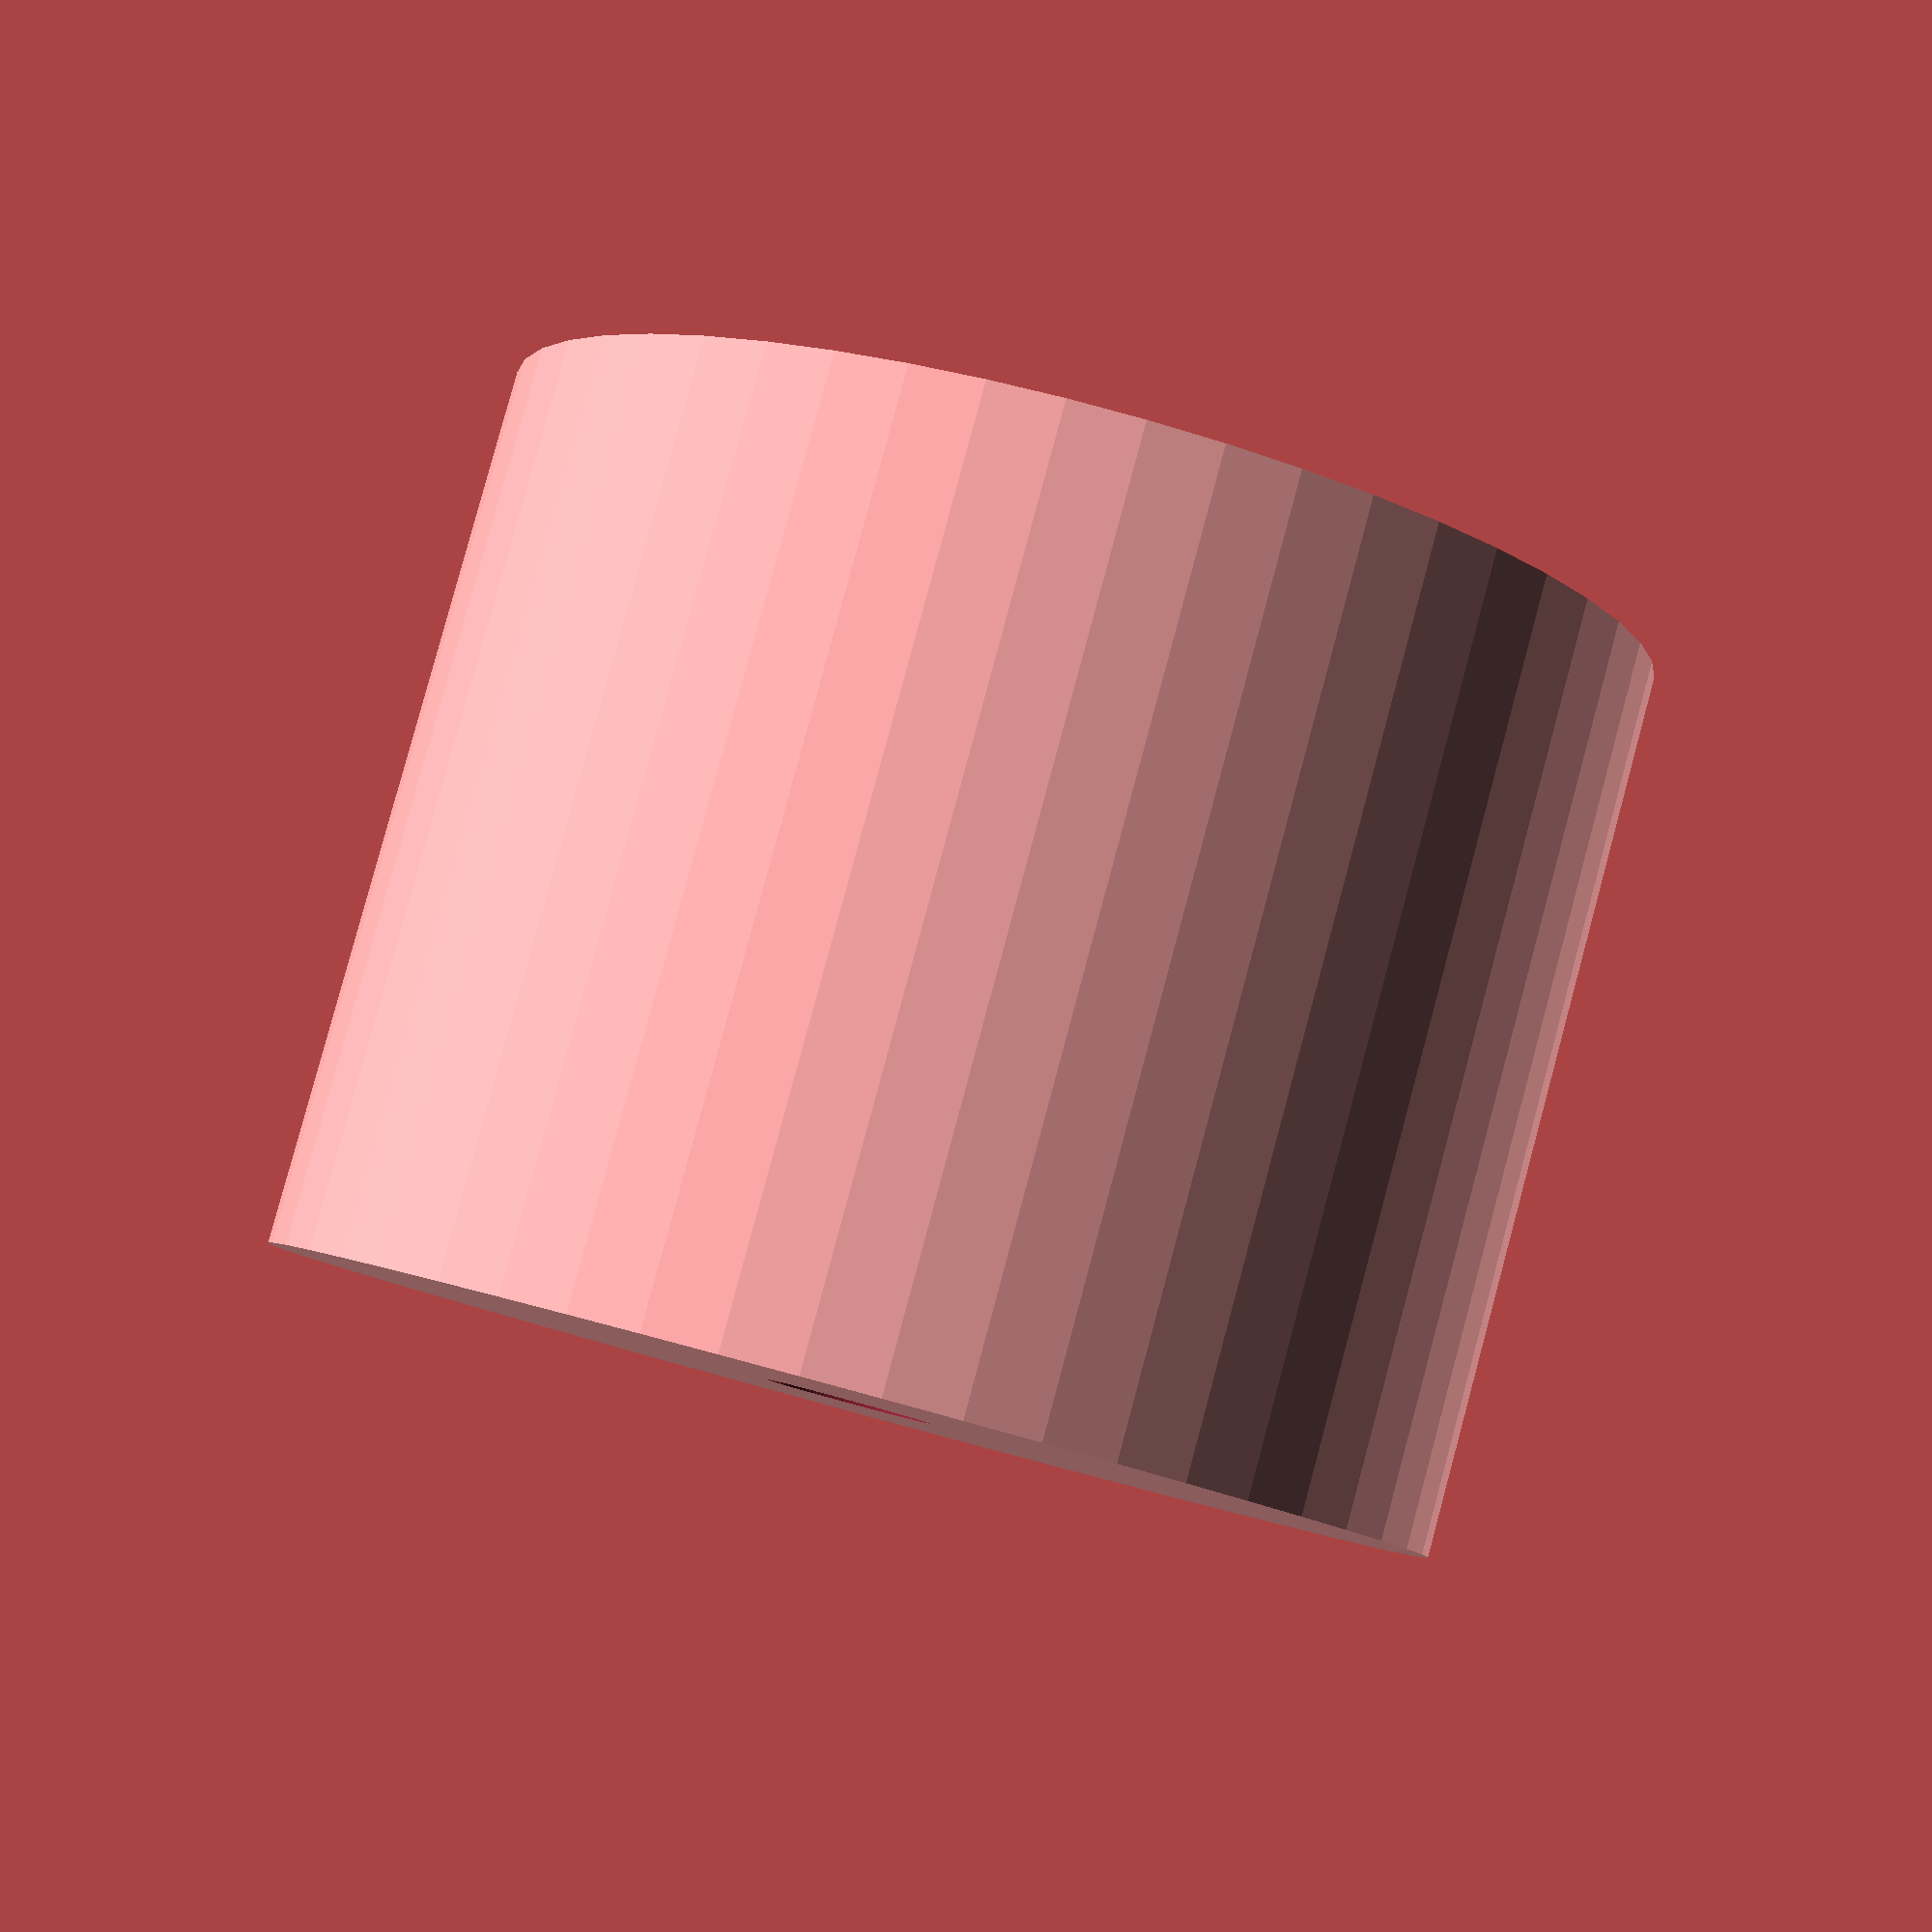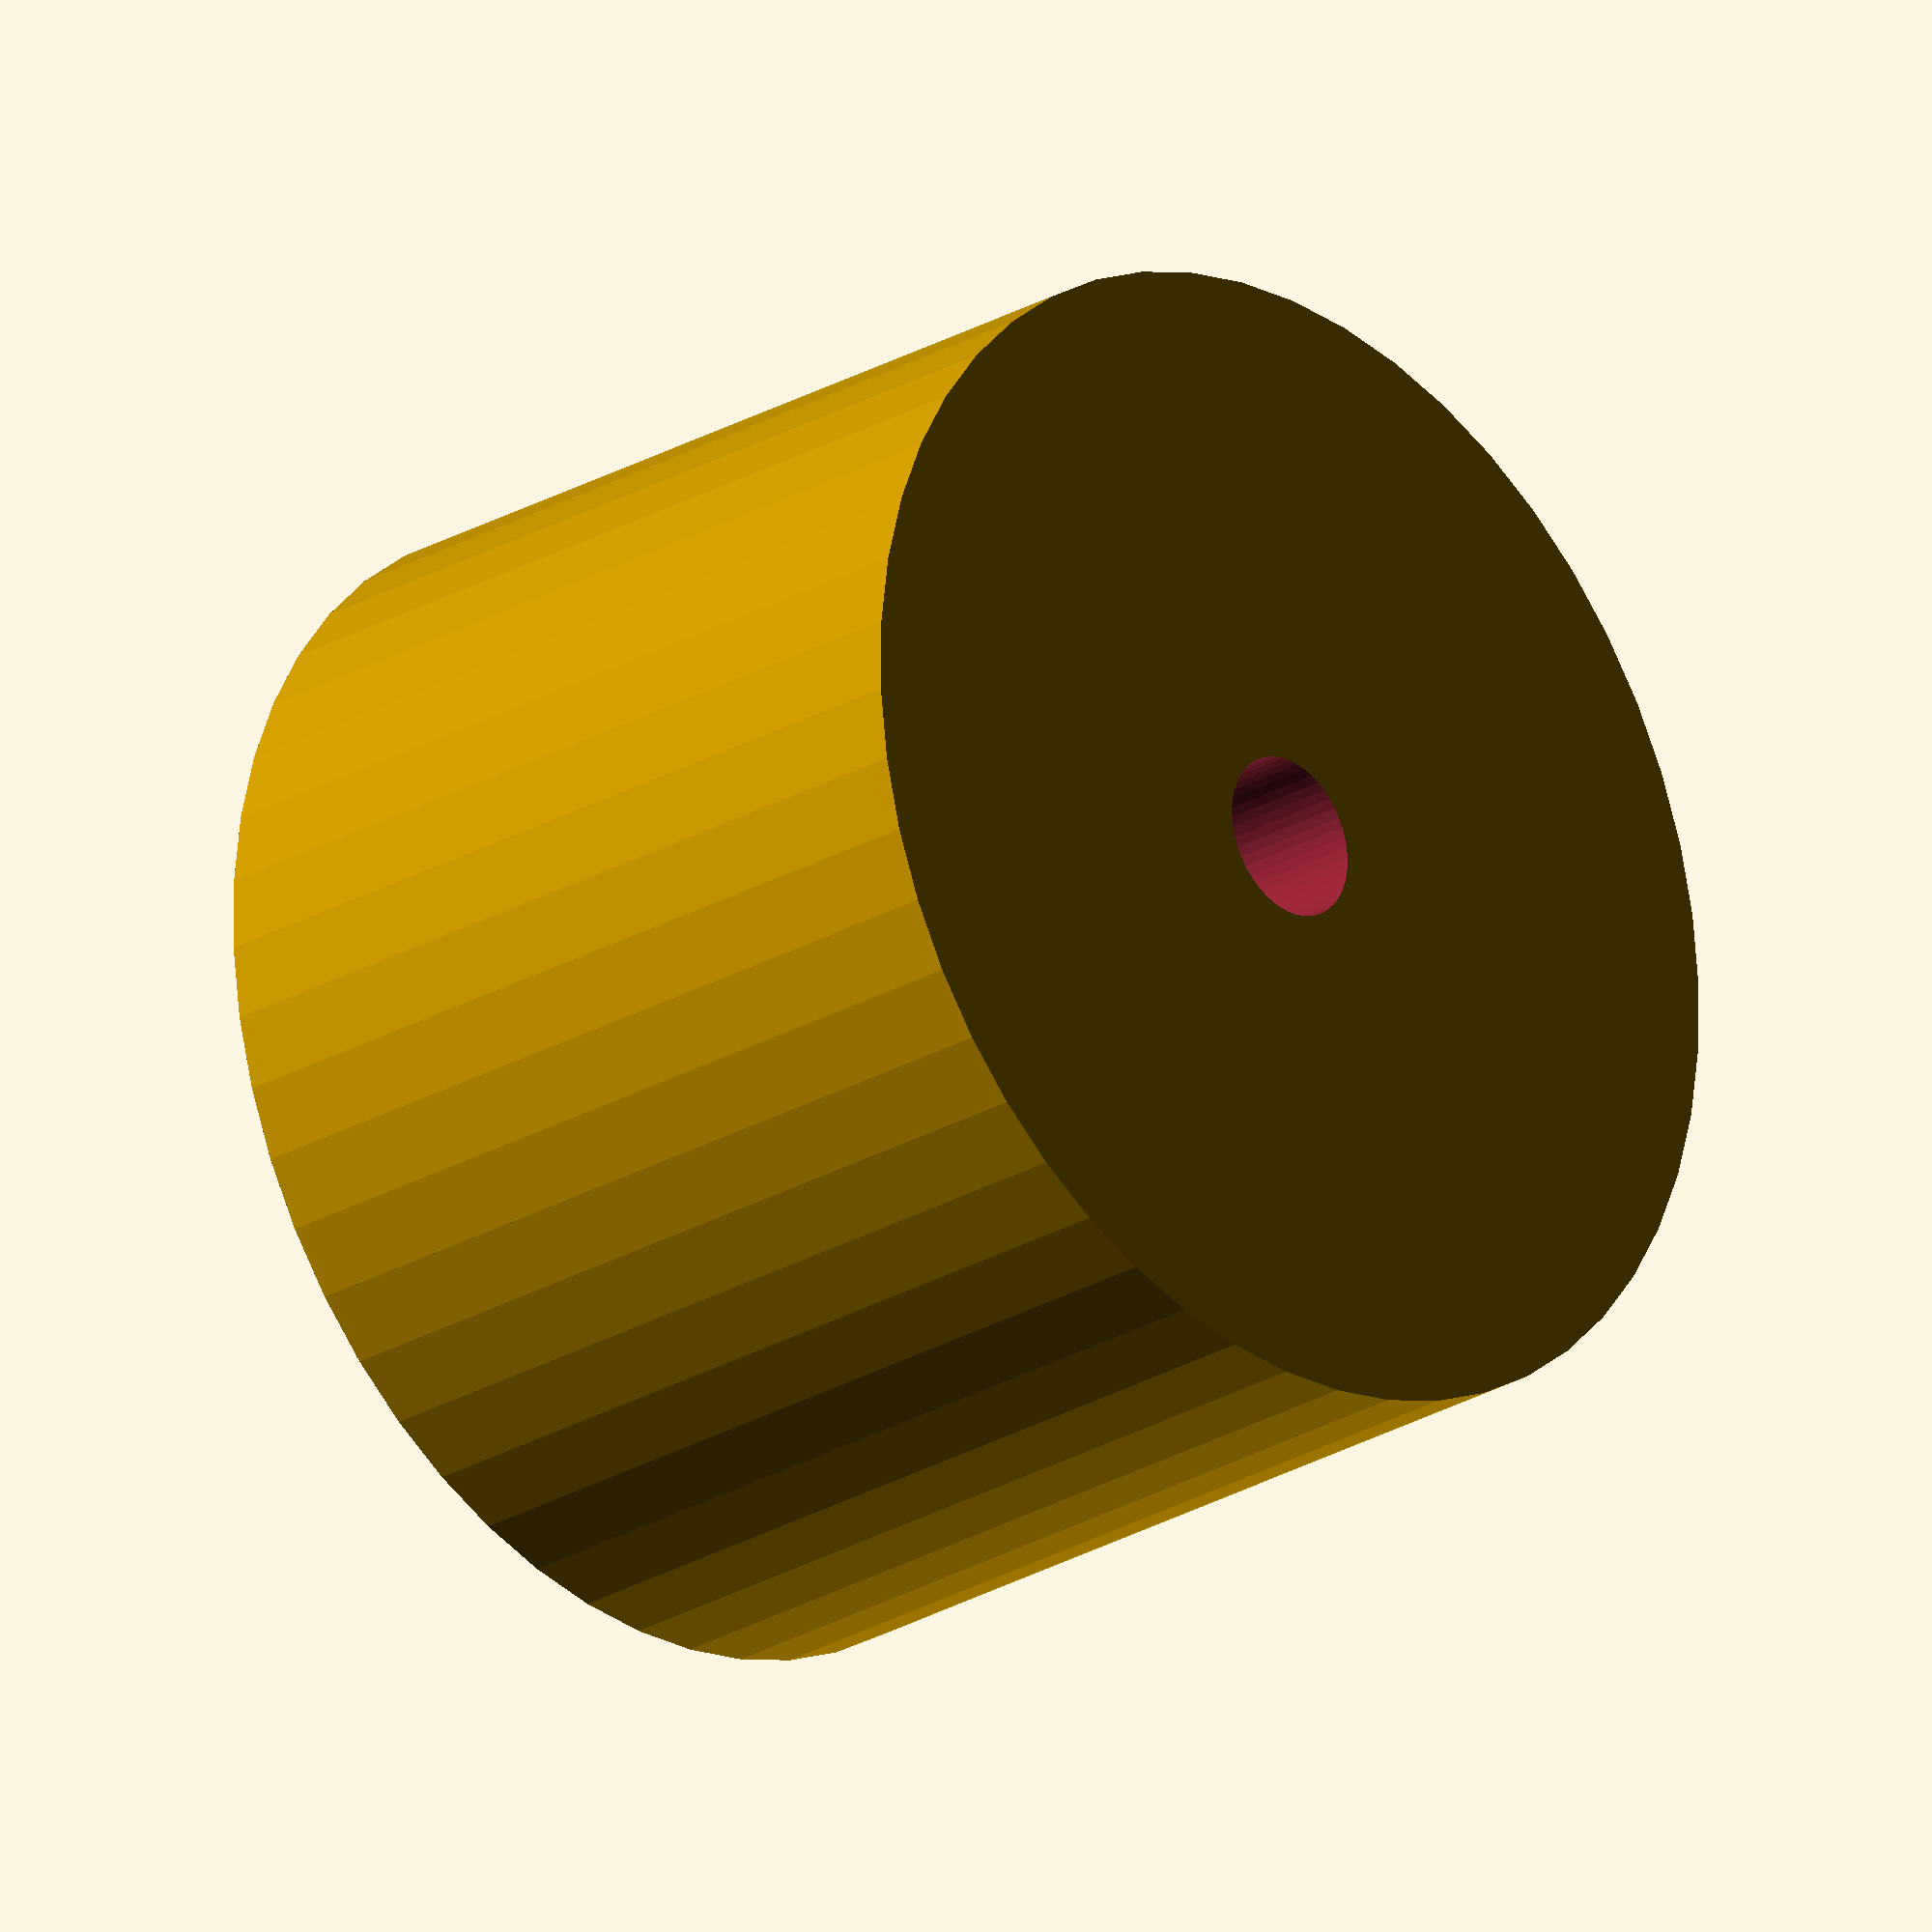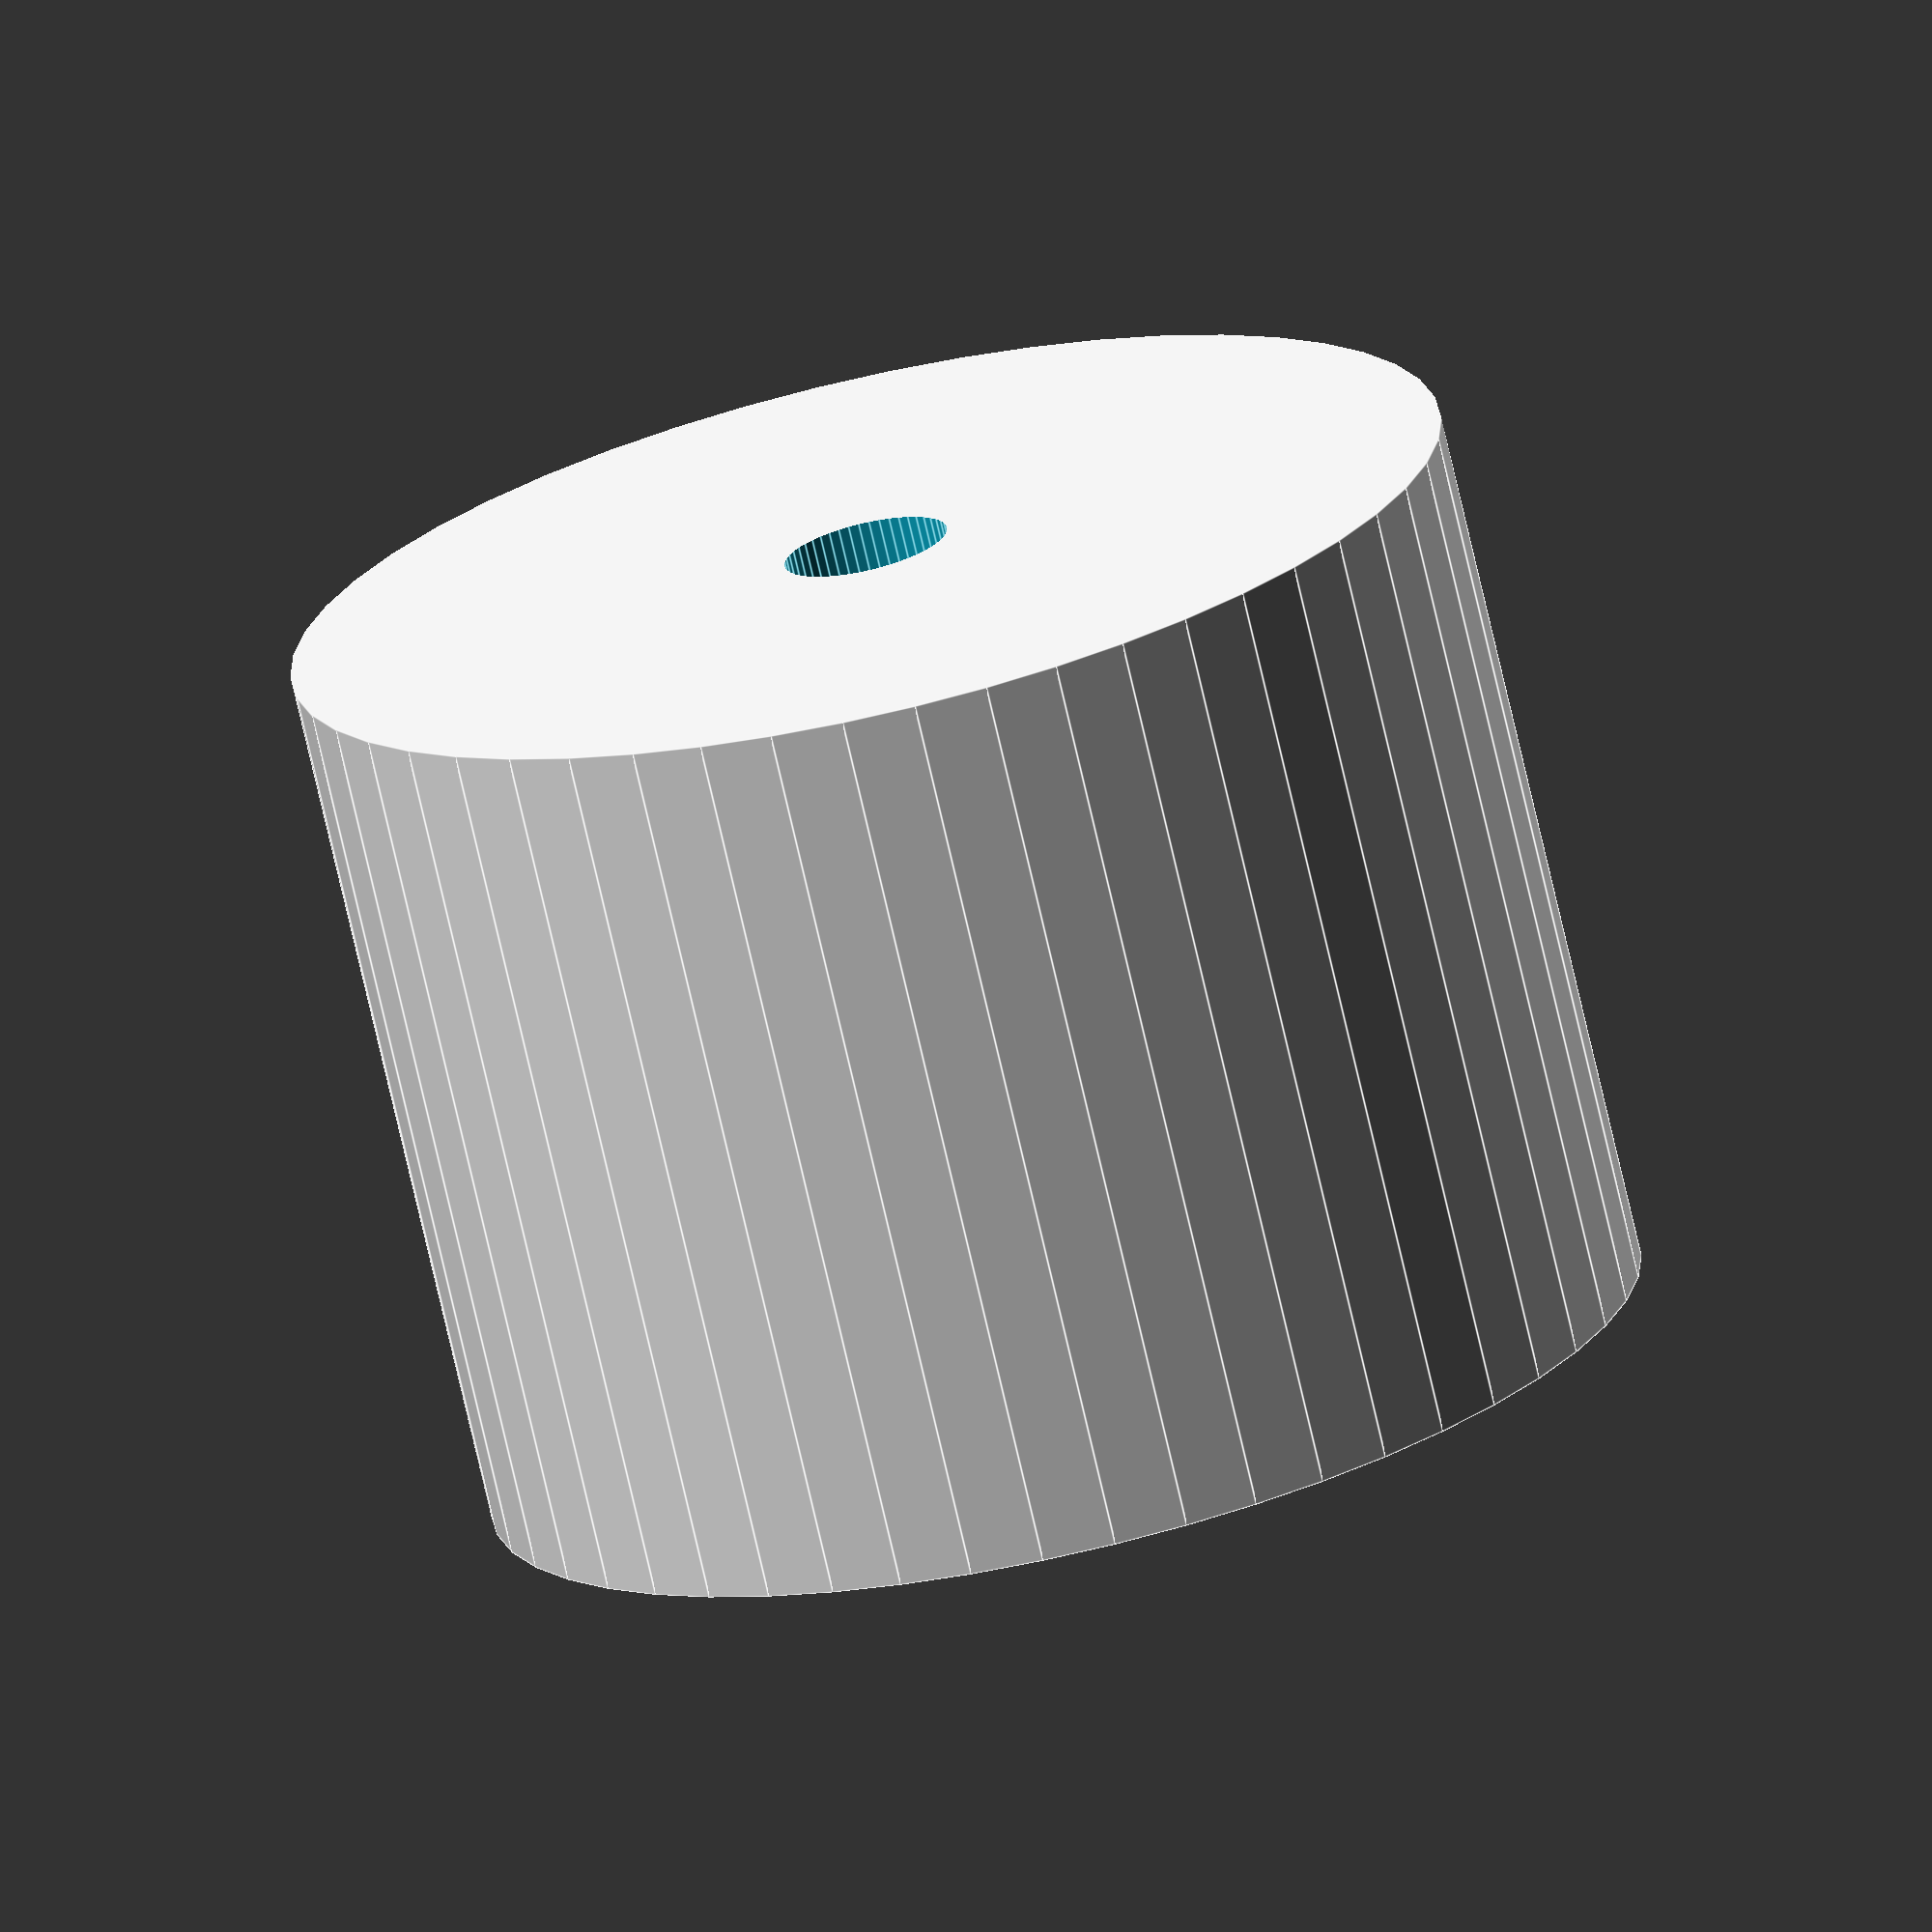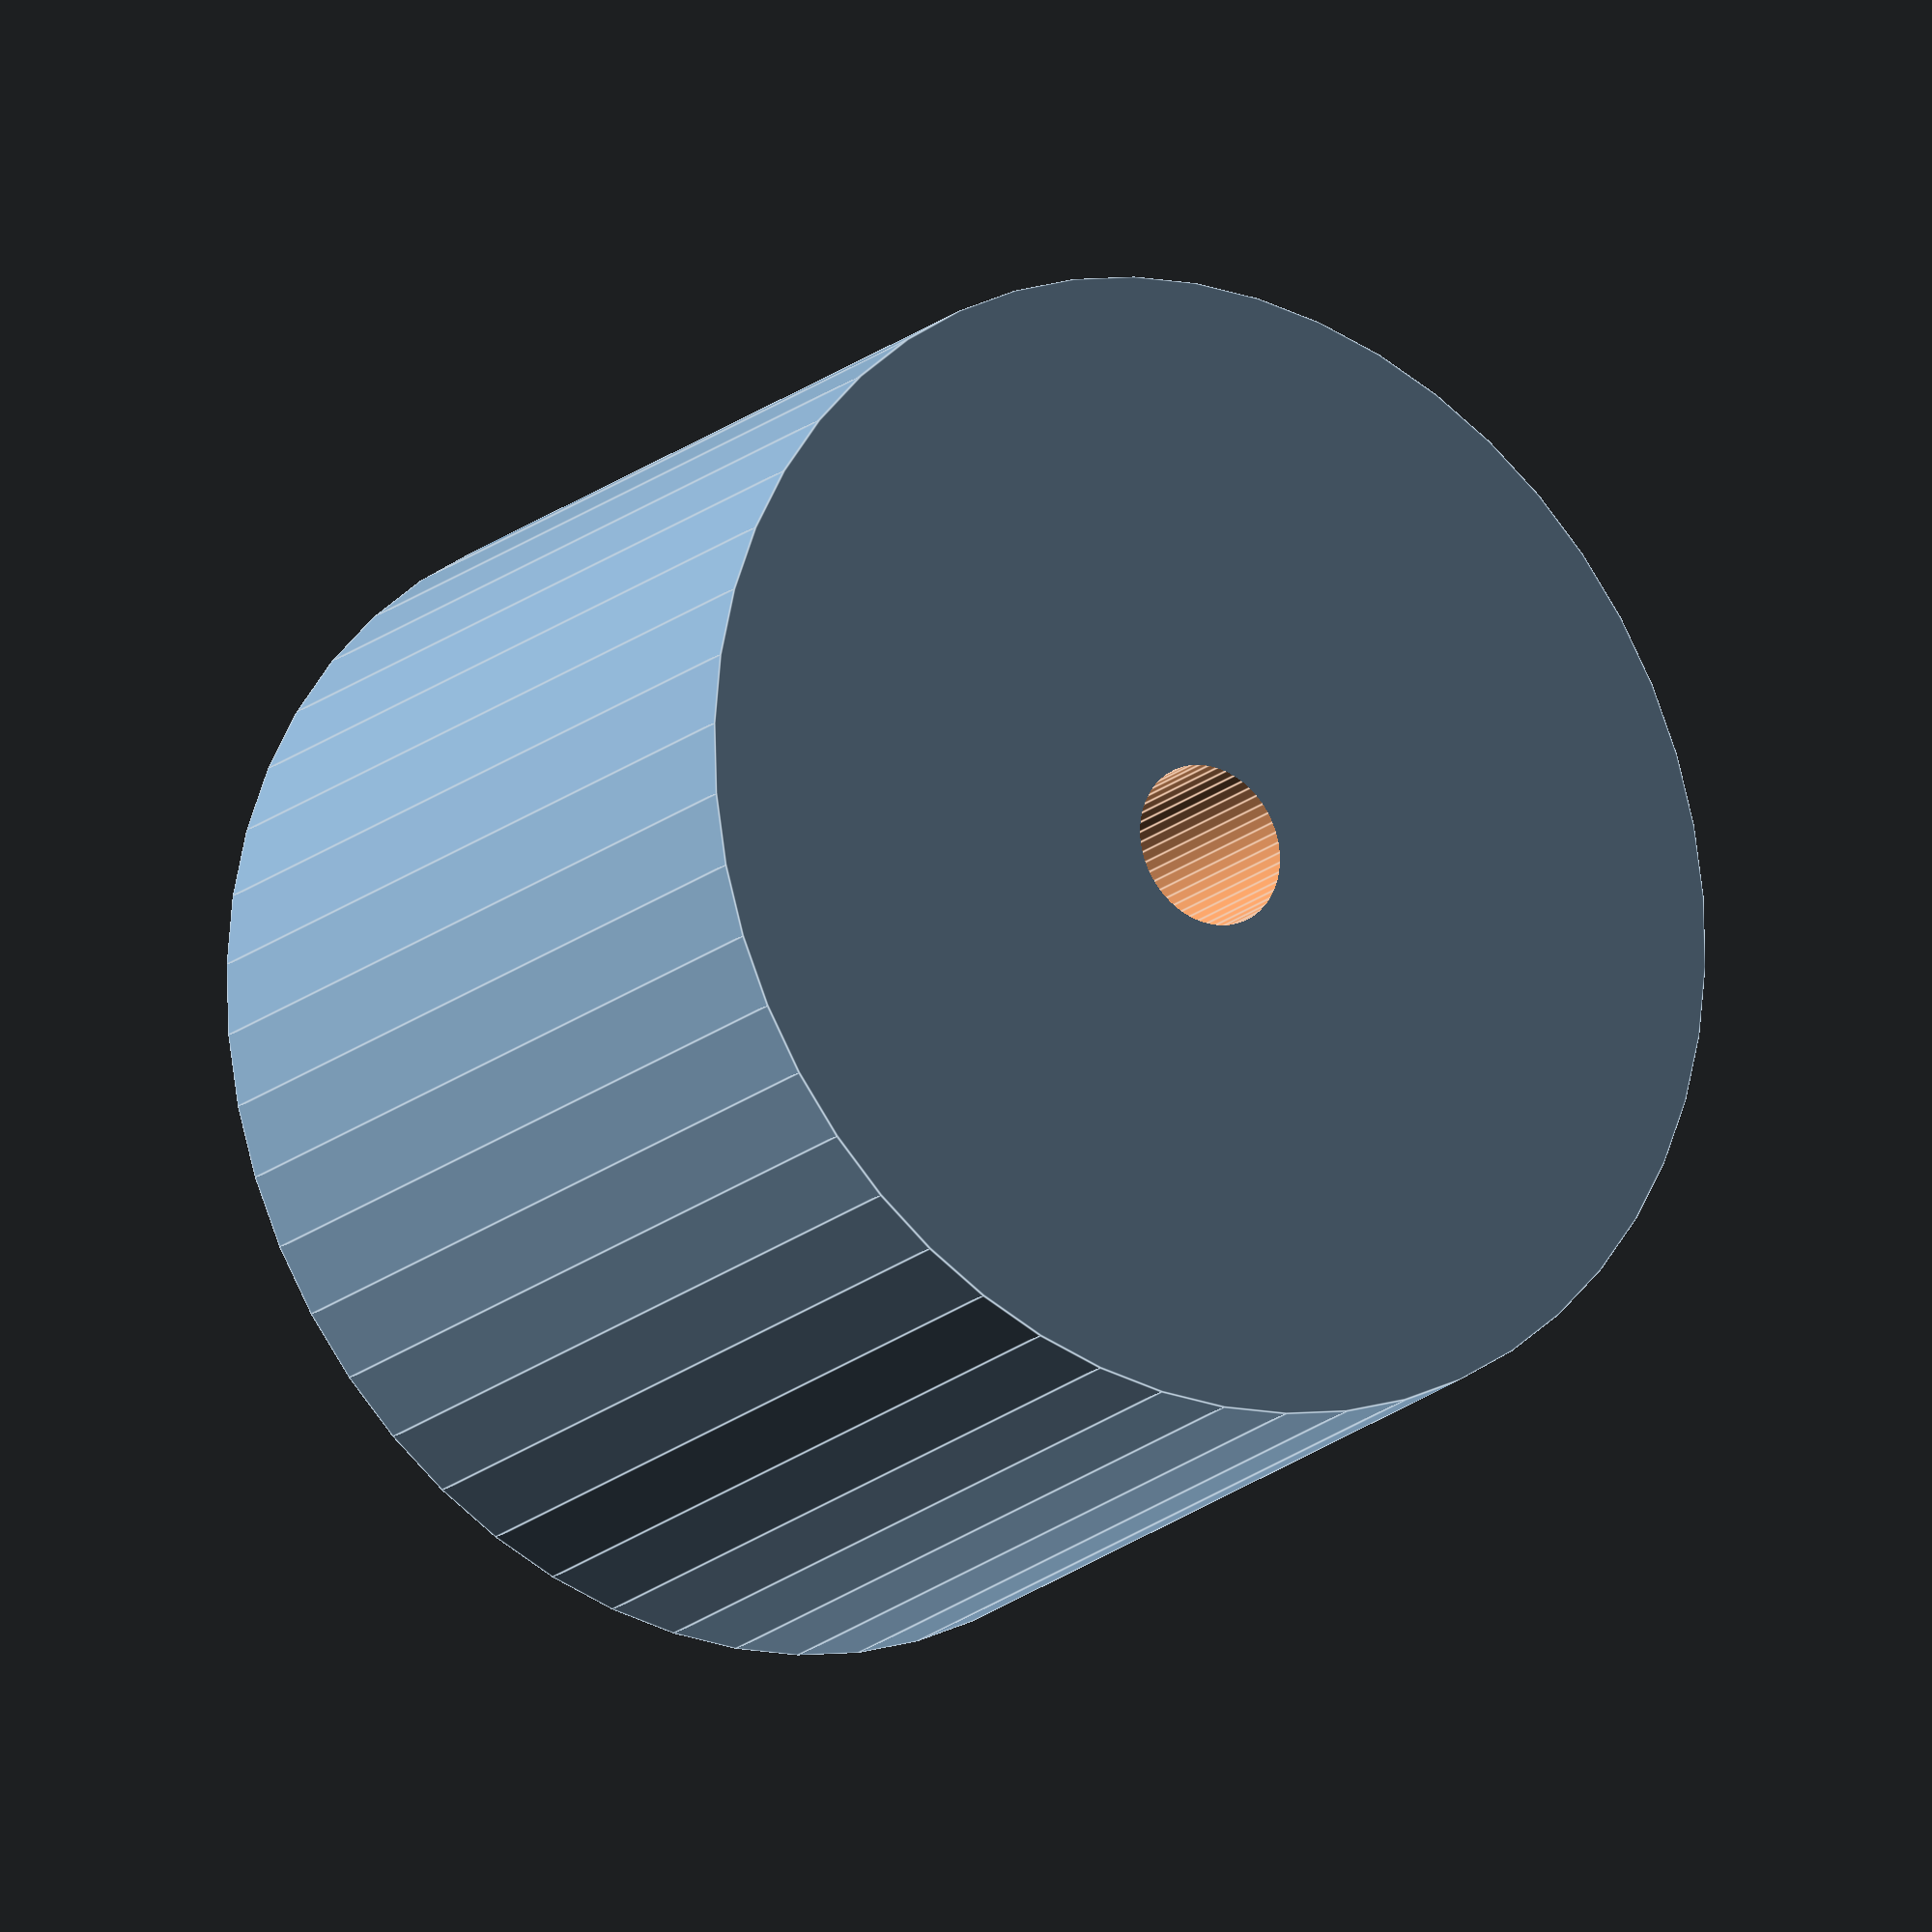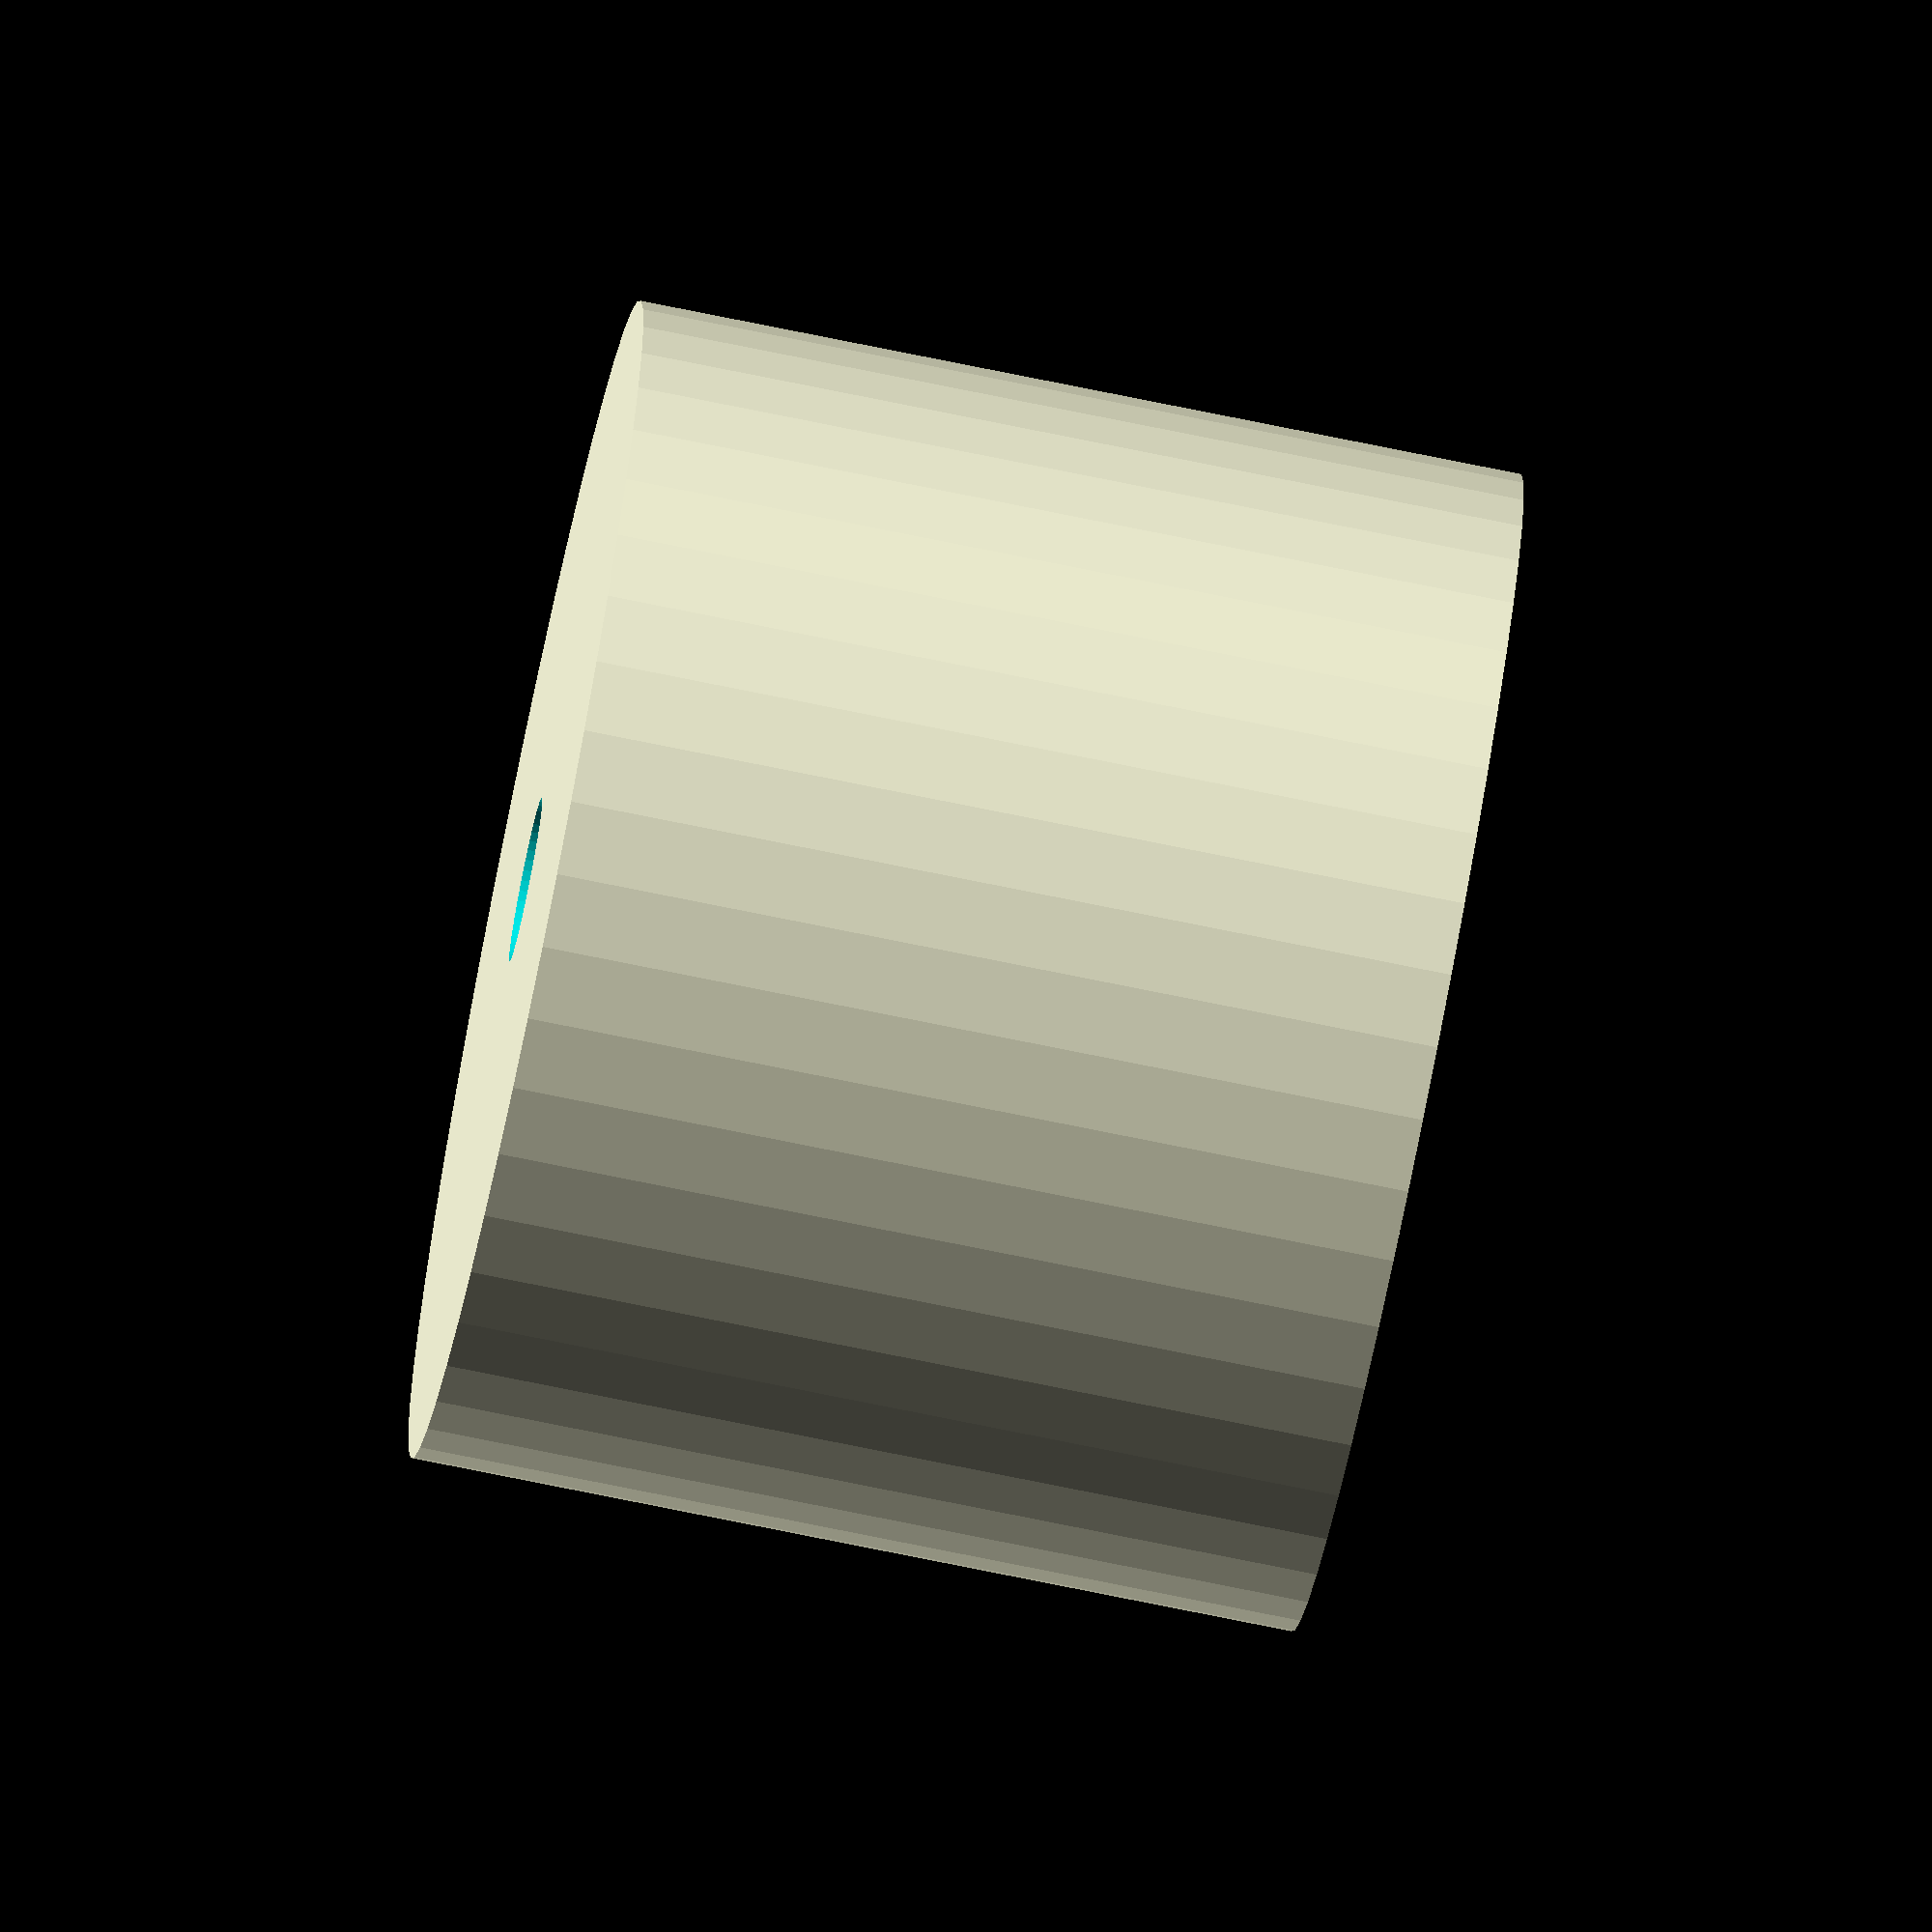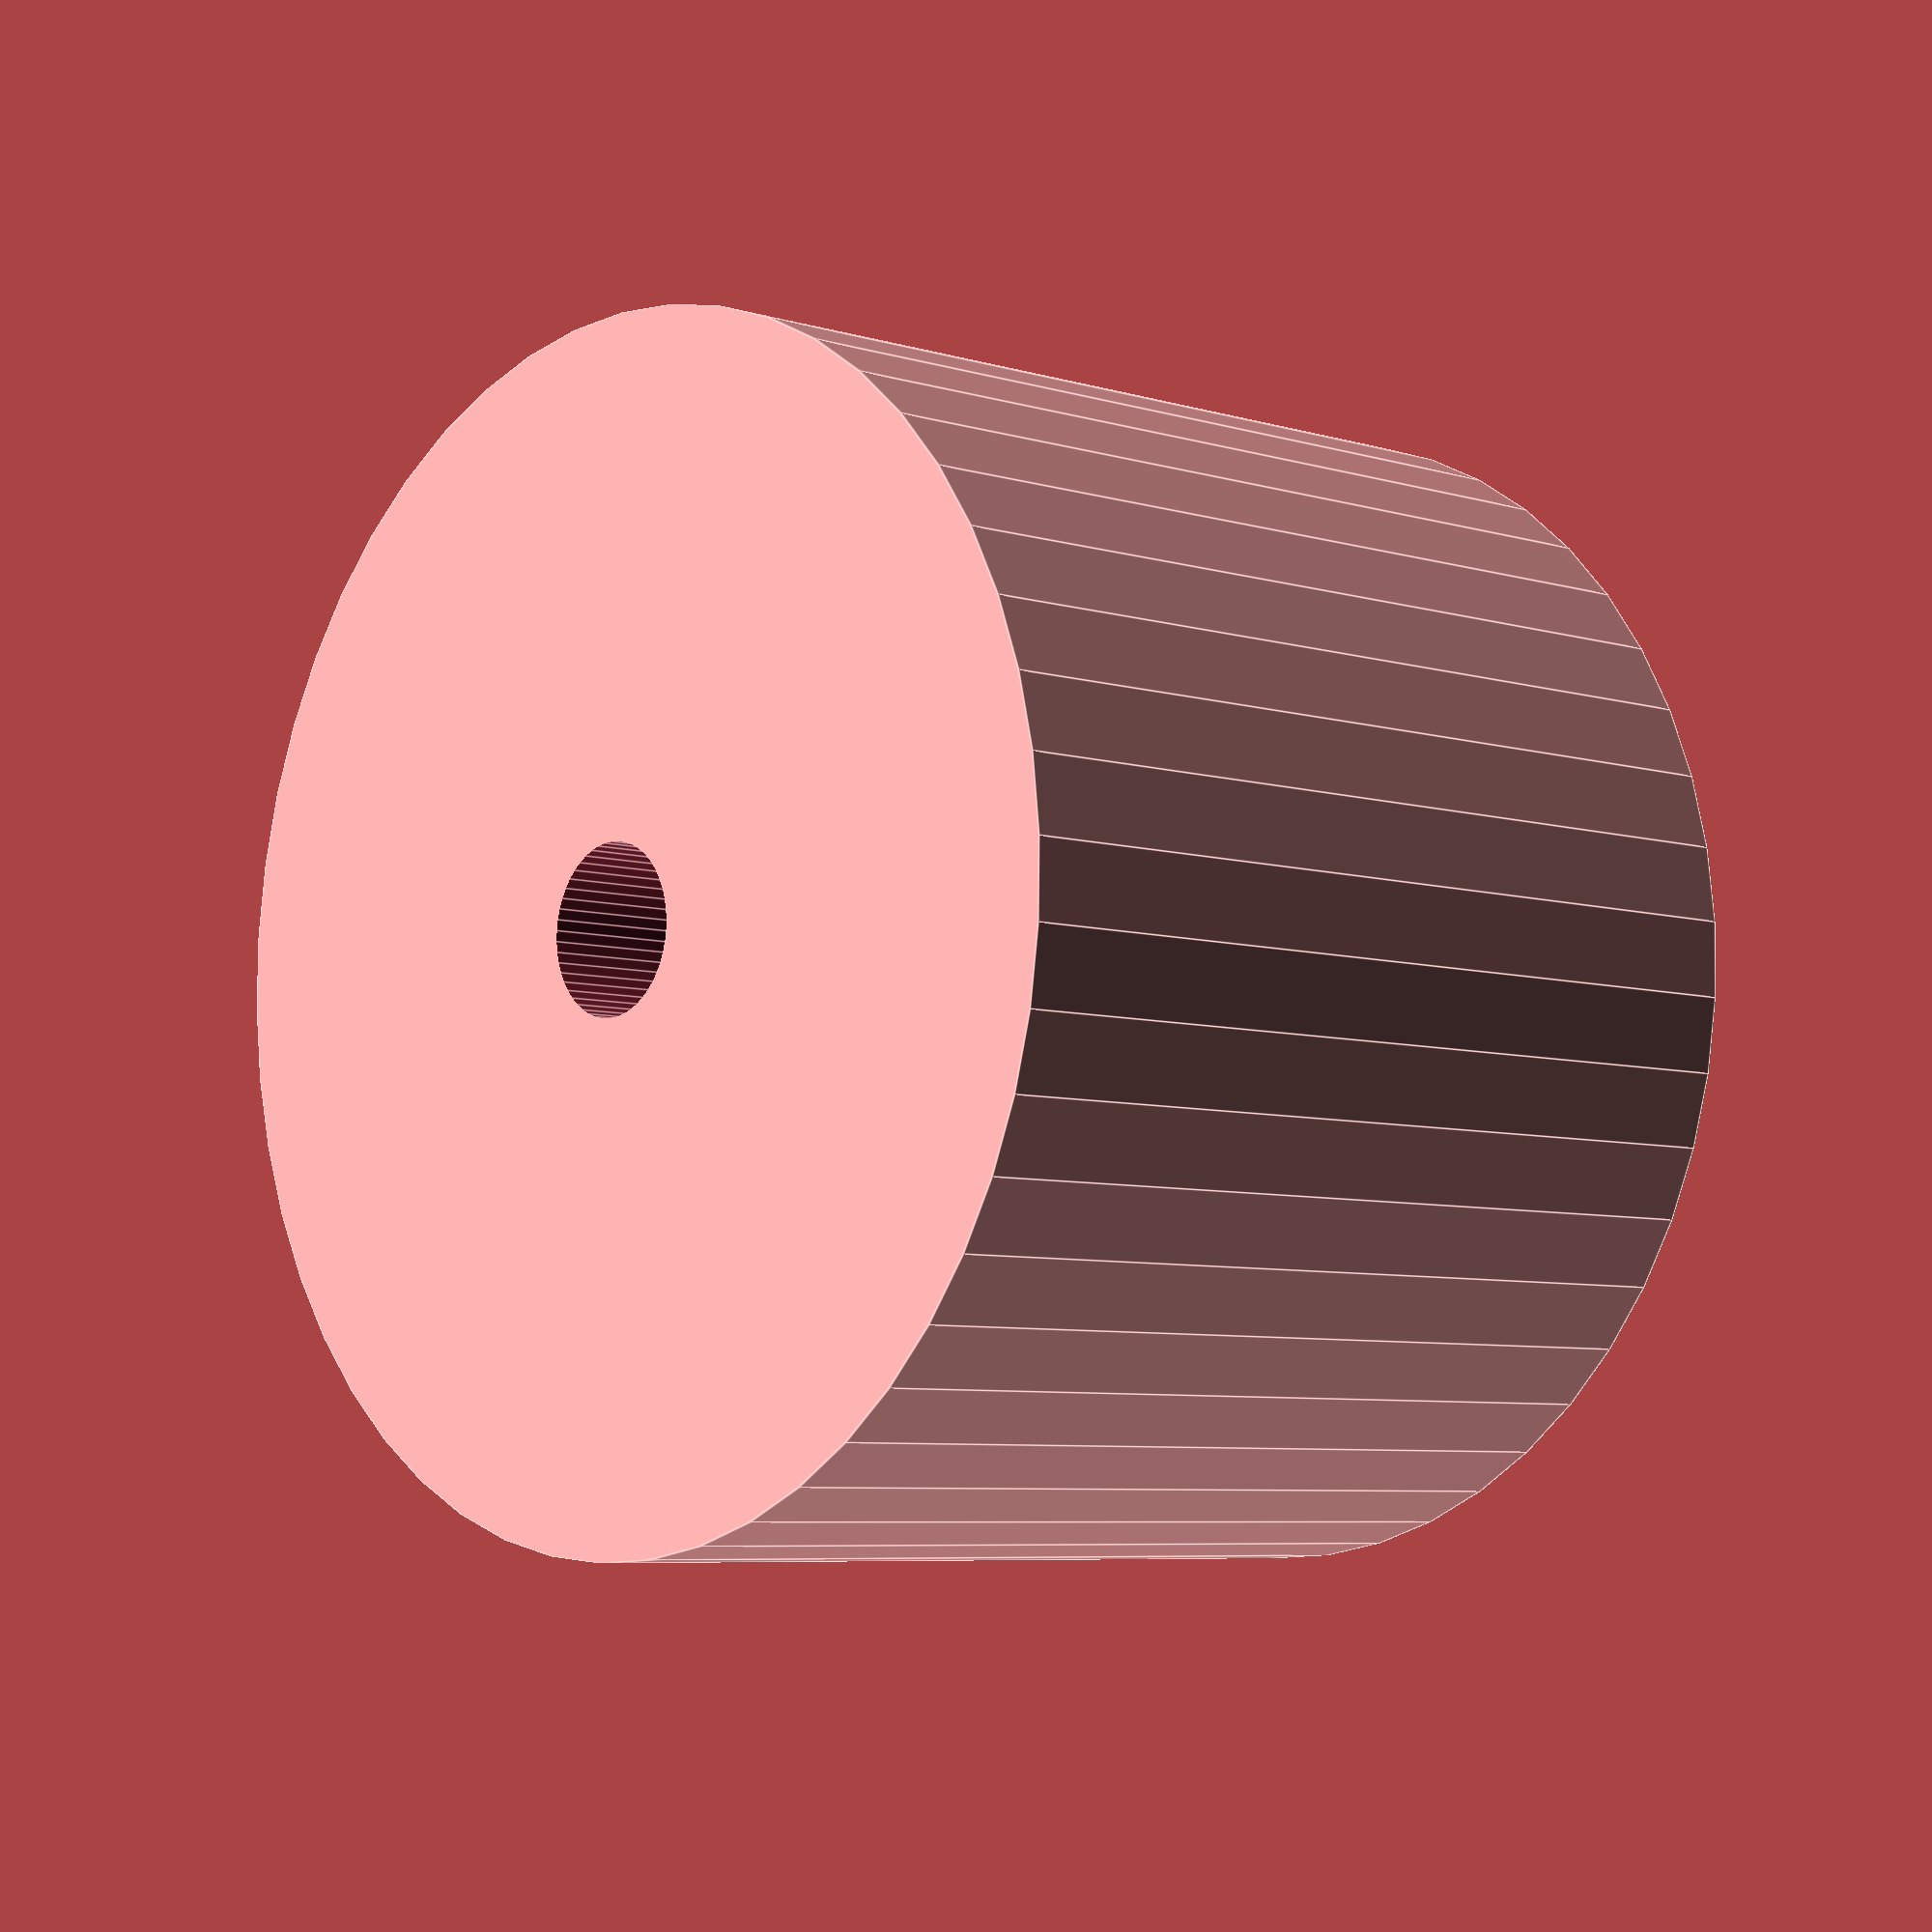
<openscad>
$fn = 50;


difference() {
	union() {
		translate(v = [0, 0, -17.5000000000]) {
			cylinder(h = 35, r = 23.0000000000);
		}
	}
	union() {
		translate(v = [0, 0, -100.0000000000]) {
			cylinder(h = 200, r = 3.2500000000);
		}
	}
}
</openscad>
<views>
elev=96.5 azim=287.2 roll=344.9 proj=p view=wireframe
elev=24.6 azim=24.7 roll=133.9 proj=o view=solid
elev=253.2 azim=265.1 roll=167.1 proj=o view=edges
elev=18.7 azim=26.8 roll=147.1 proj=o view=edges
elev=255.4 azim=96.2 roll=101.5 proj=o view=wireframe
elev=6.5 azim=333.9 roll=227.9 proj=p view=edges
</views>
